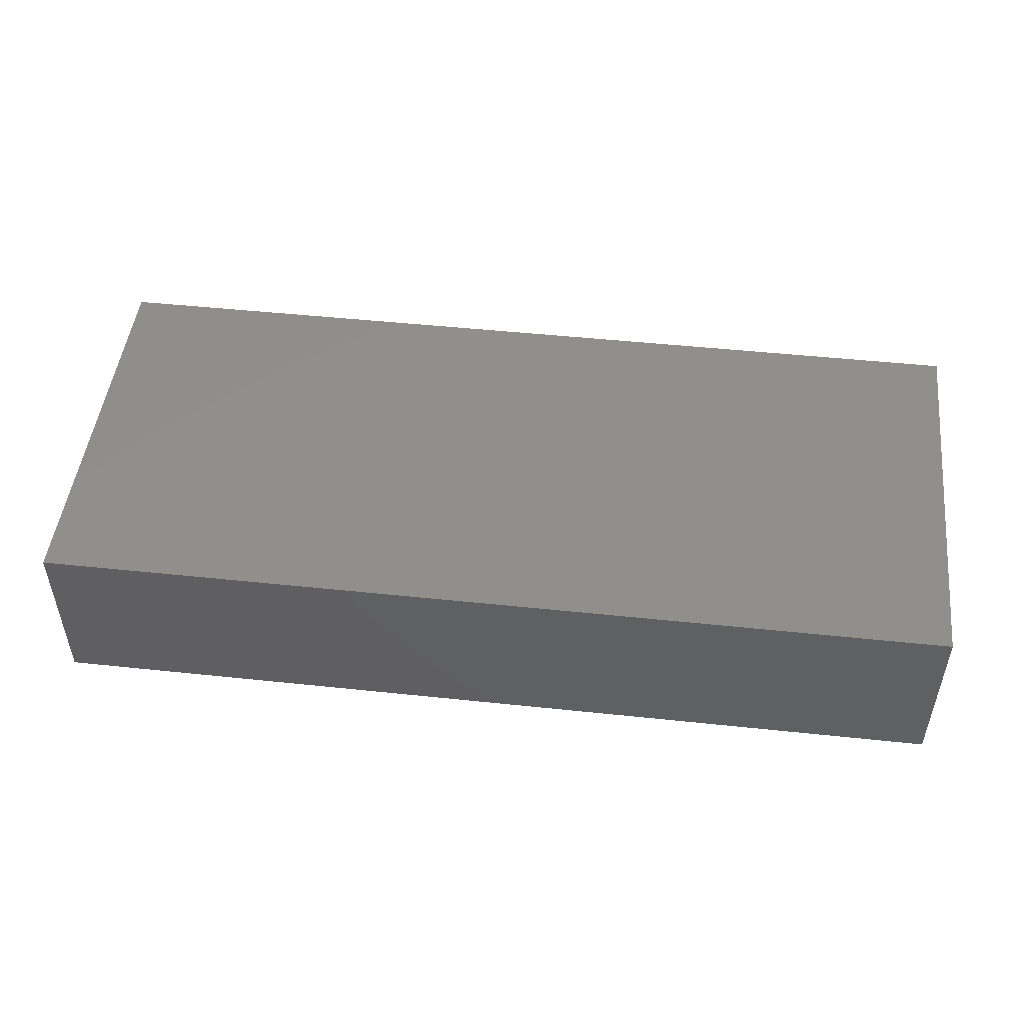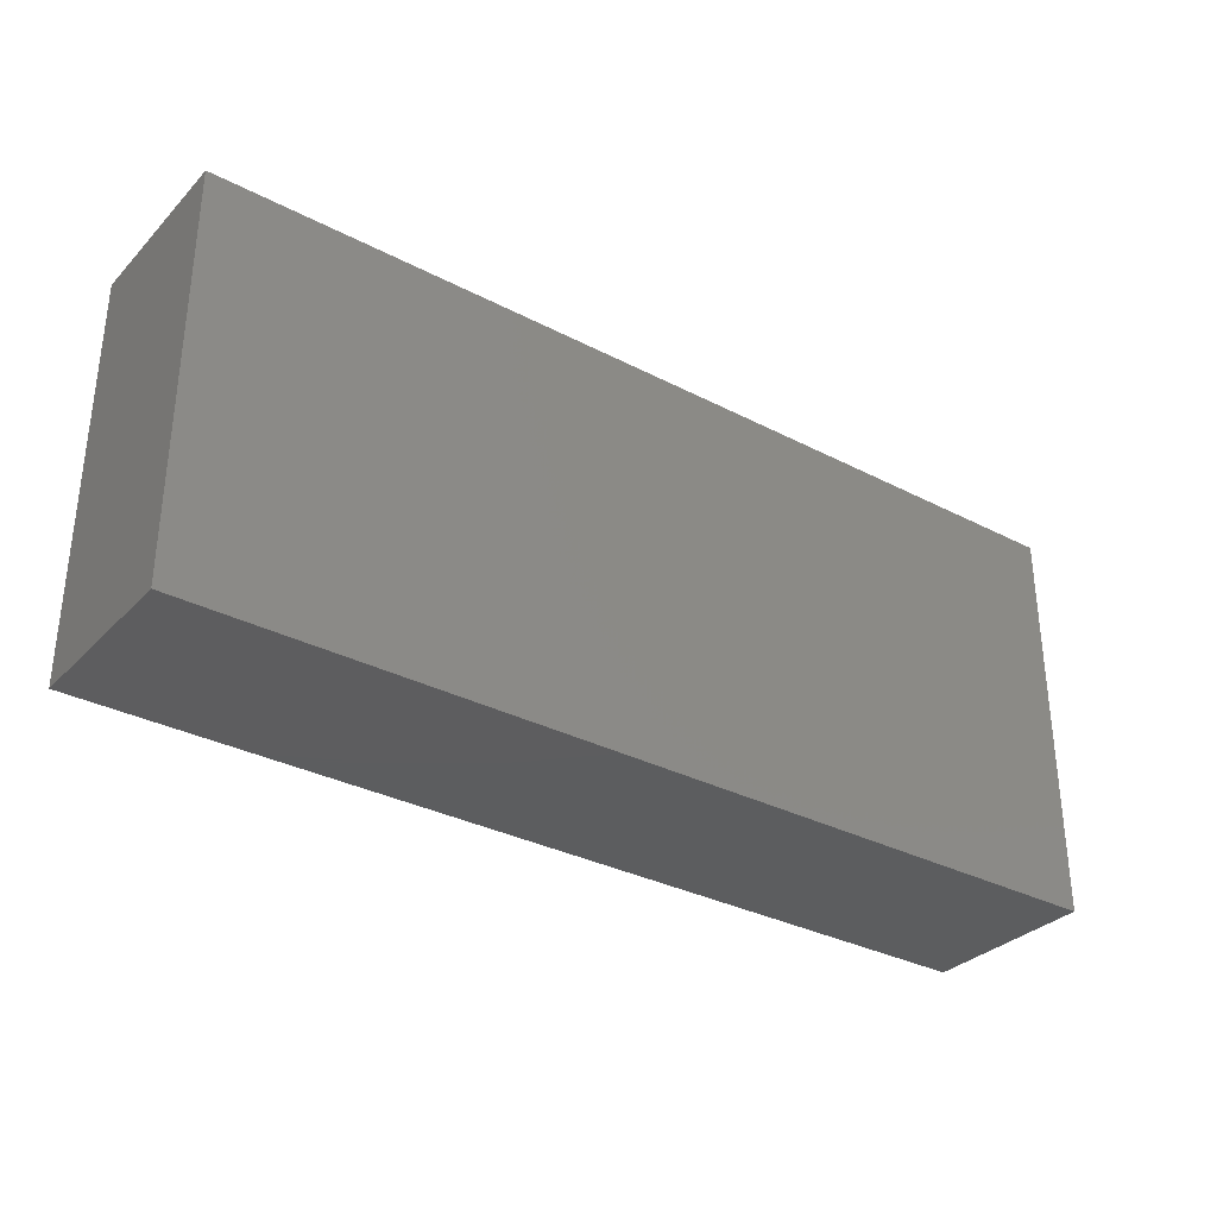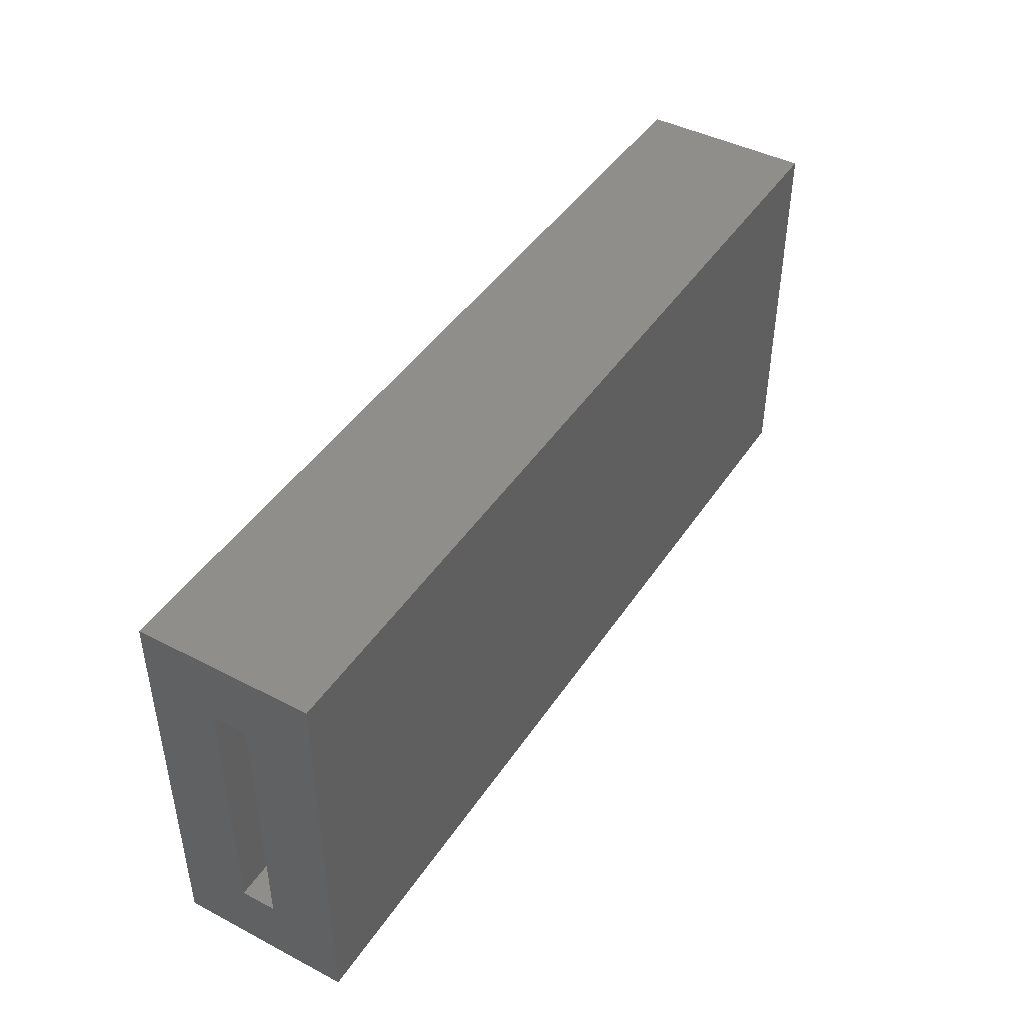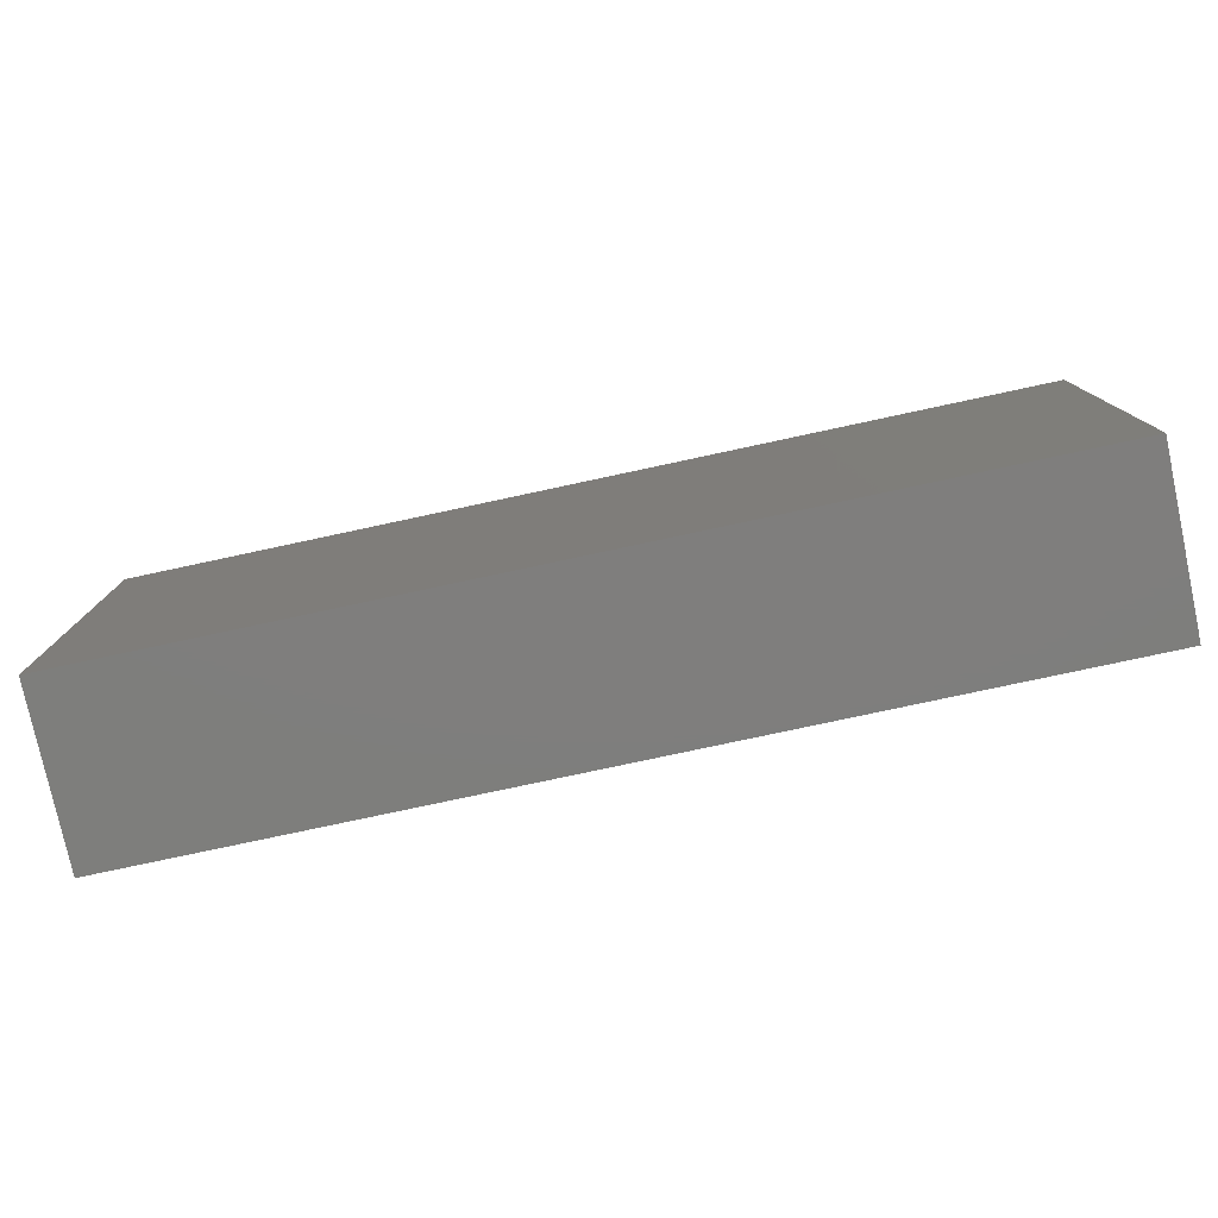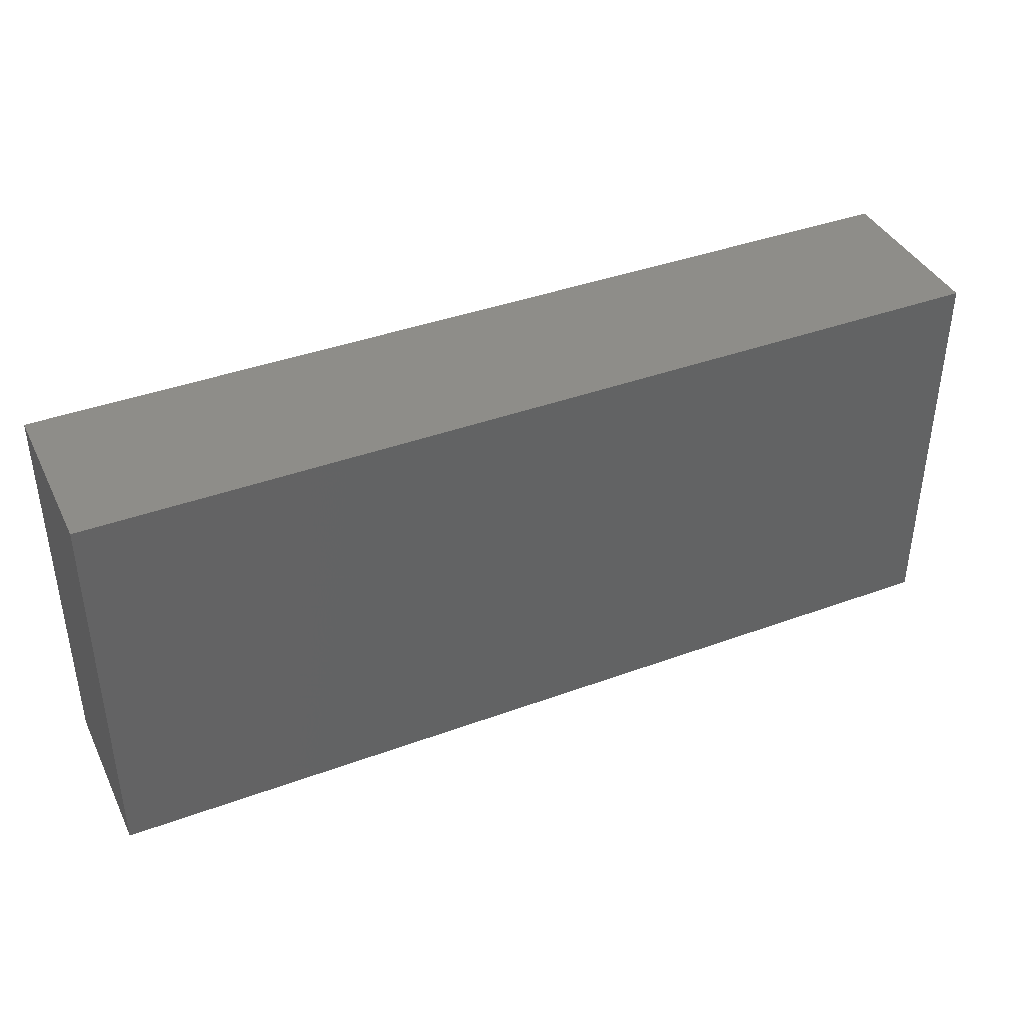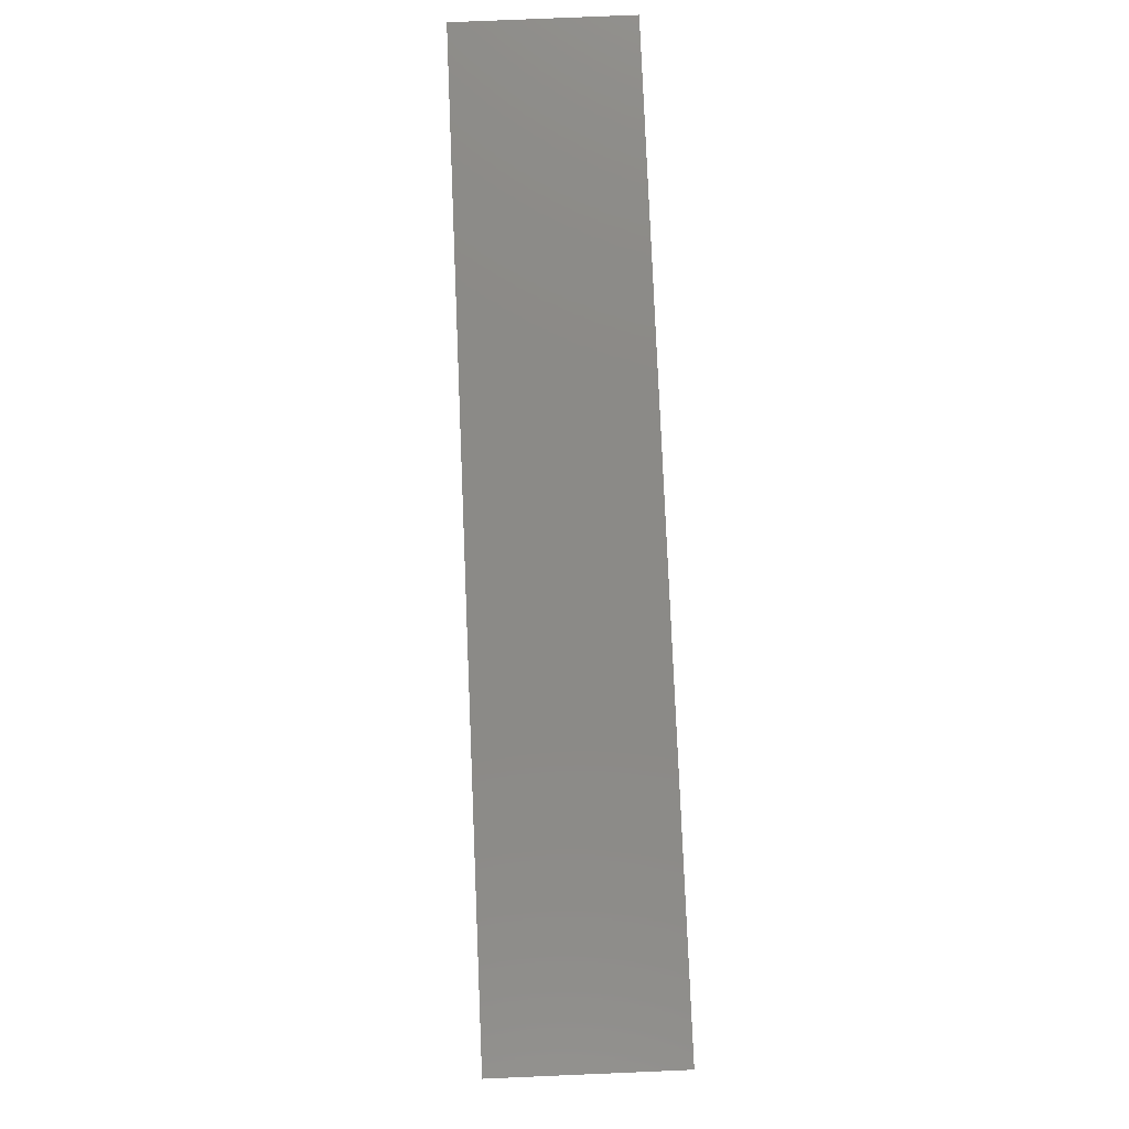
<metadata>
{"format":"stl","ext":"stl","renderer":"f3d","projection":"perspective","resolution":1024,"background":"white","views":[{"elev":49.0,"azim":-173.3,"up":"+Y"},{"elev":-32.3,"azim":-36.0,"up":"+Z"},{"elev":44.1,"azim":121.3,"up":"+Z"},{"elev":-78.2,"azim":12.1,"up":"+Z"},{"elev":39.8,"azim":-24.4,"up":"+Z"},{"elev":79.1,"azim":-92.4,"up":"+Z"}]}
</metadata>
<code>
# stl→obj: 16 verts, 28 faces
v 0 -0.1172 -3.827e-17
v 0 6.939e-17 -3.827e-17
v 8.074e-18 -0.04688 0.04688
v 1.068e-17 -0.07031 0.04688
v 2.145e-17 -0.07031 0.2229
v 1.652e-17 -0.1172 0.2697
v 1.652e-17 6.939e-17 0.2697
v 1.885e-17 -0.04688 0.2229
v -0.5781 -0.07031 0.04688
v -0.5781 -0.04688 0.04688
v -0.5781 -0.07031 0.2229
v -0.5781 -0.04688 0.2229
v -0.625 -0.1172 0
v -0.625 -0.1172 0.2697
v -0.625 0 0
v -0.625 1.834e-33 0.2697
f 1 2 3
f 1 3 4
f 1 4 5
f 1 5 6
f 6 5 7
f 7 5 8
f 7 8 2
f 2 8 3
f 9 4 10
f 10 4 3
f 5 11 8
f 8 11 12
f 12 10 8
f 8 10 3
f 11 5 9
f 9 5 4
f 11 9 12
f 12 9 10
f 13 1 14
f 14 1 6
f 15 16 2
f 2 16 7
f 14 16 13
f 13 16 15
f 6 7 14
f 14 7 16
f 13 15 1
f 1 15 2

</code>
